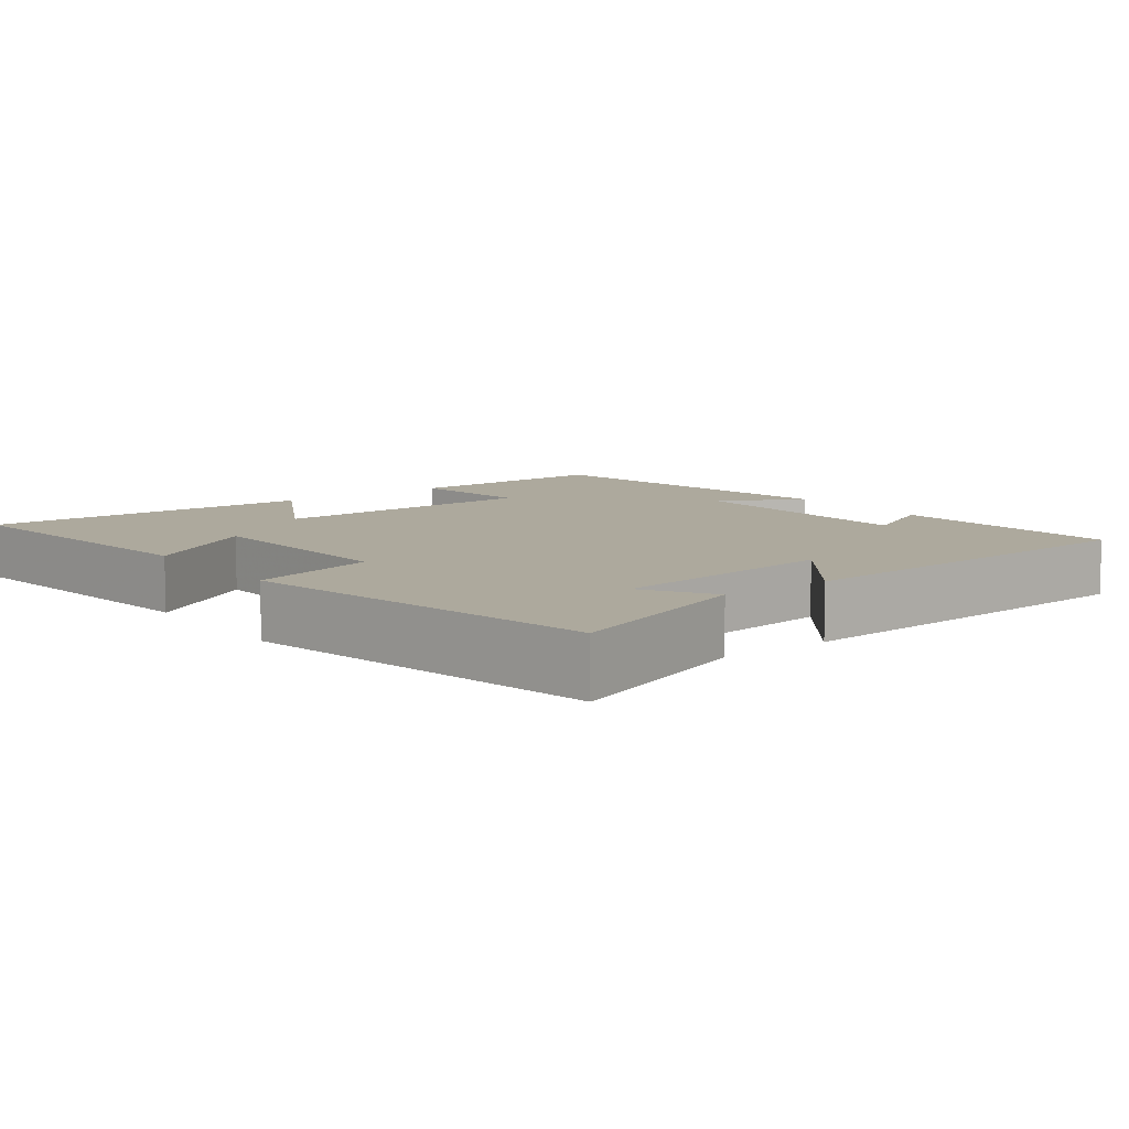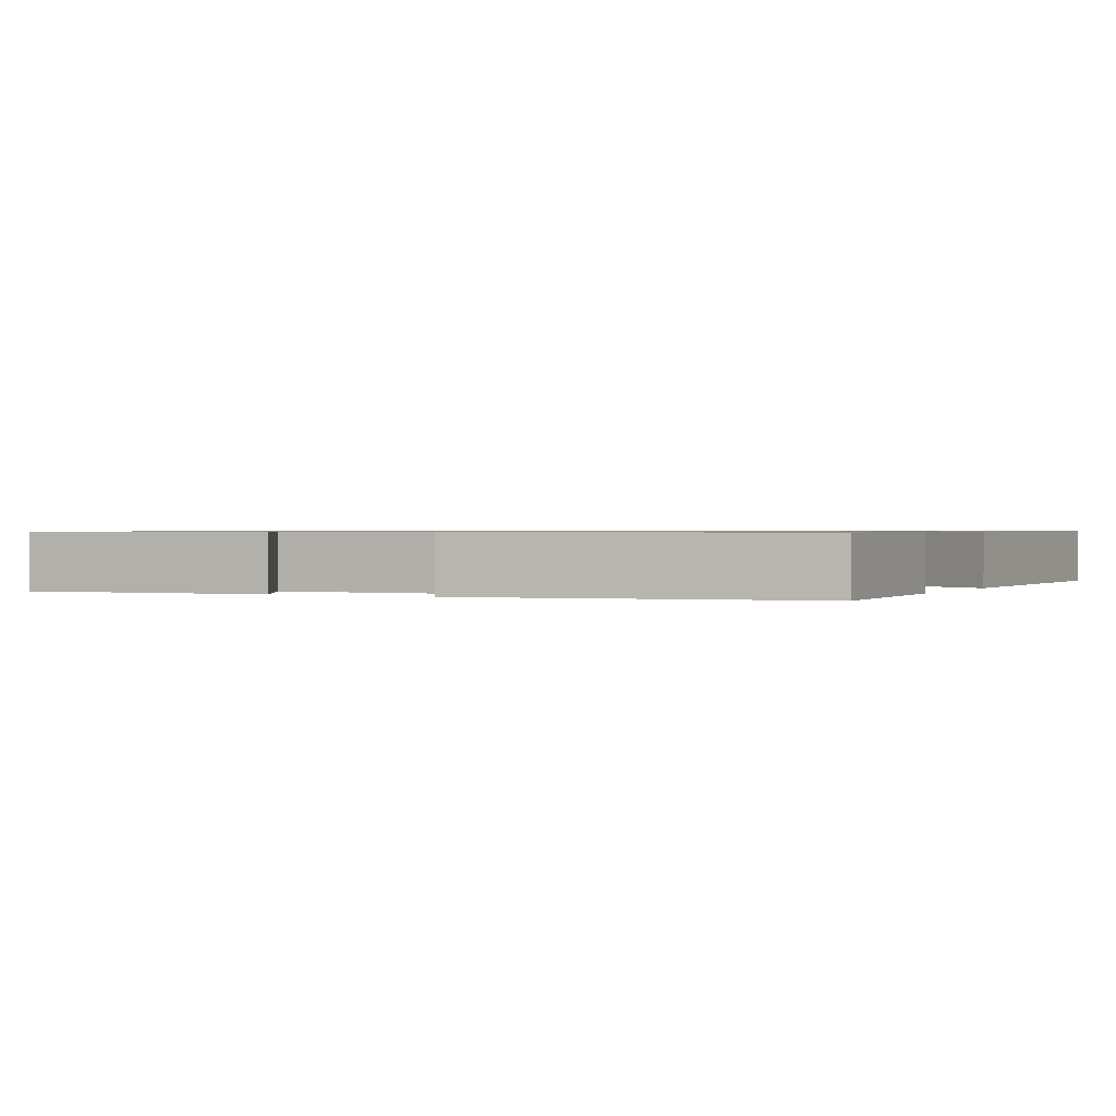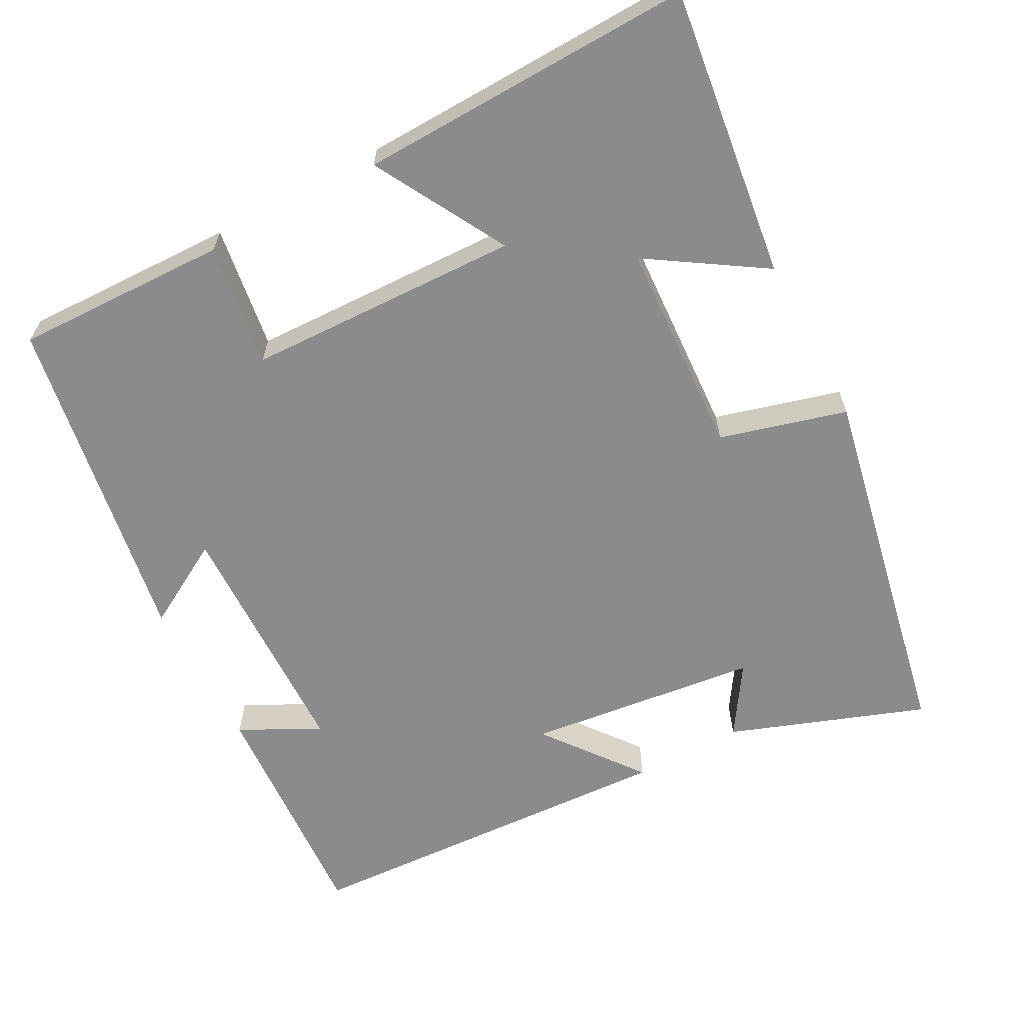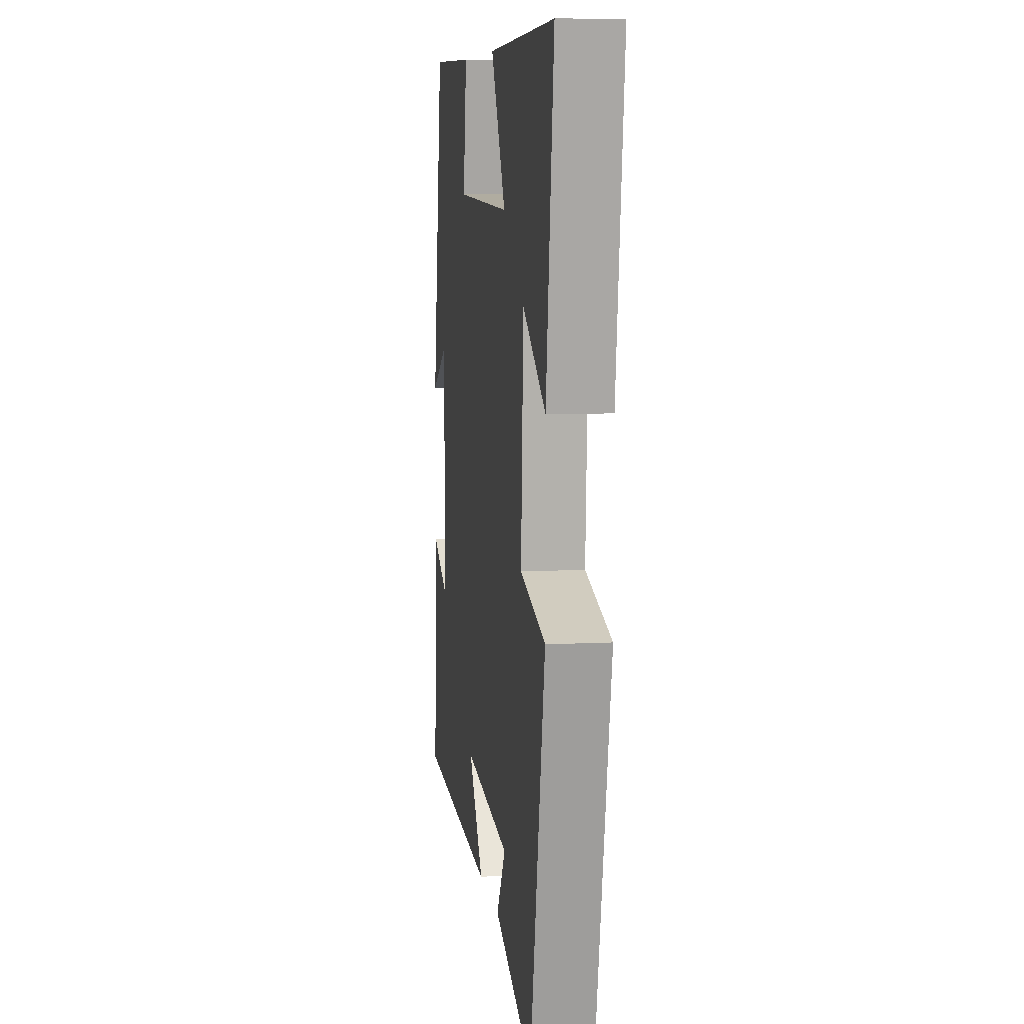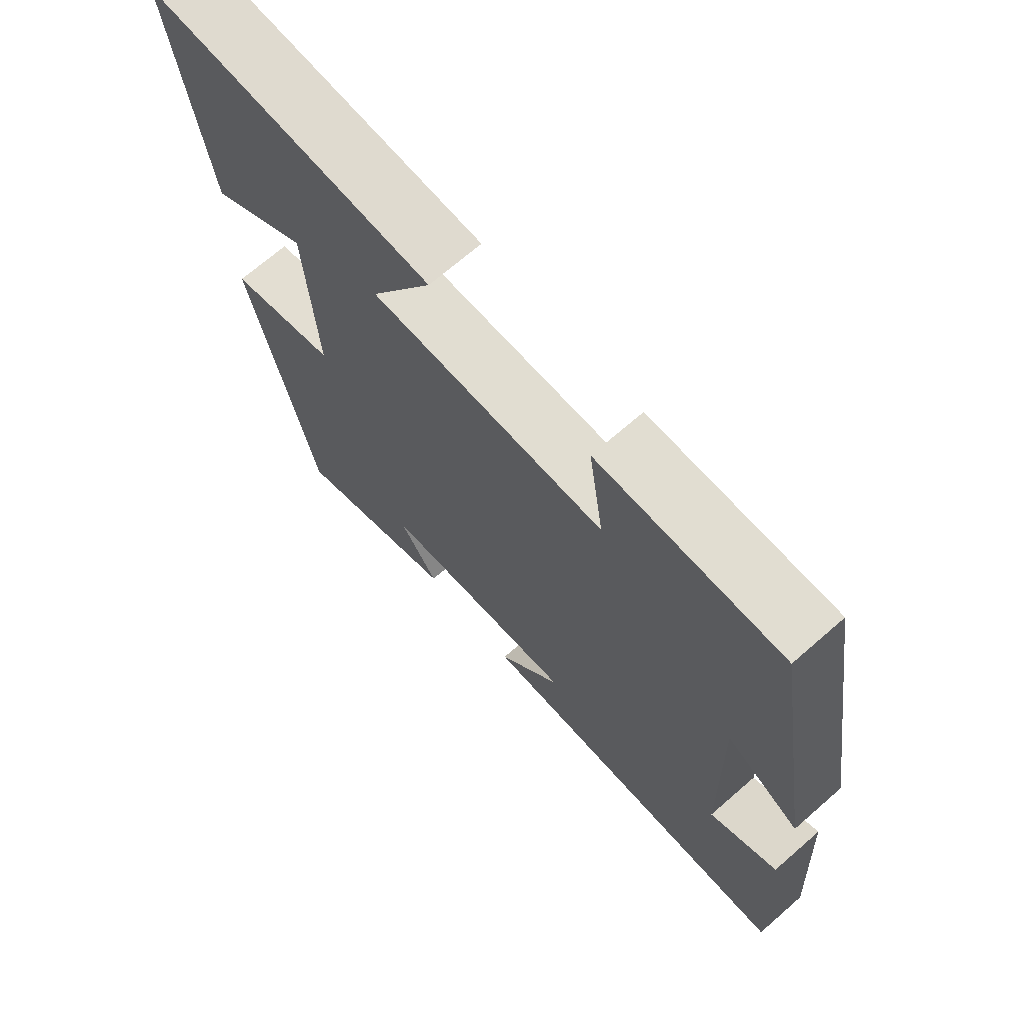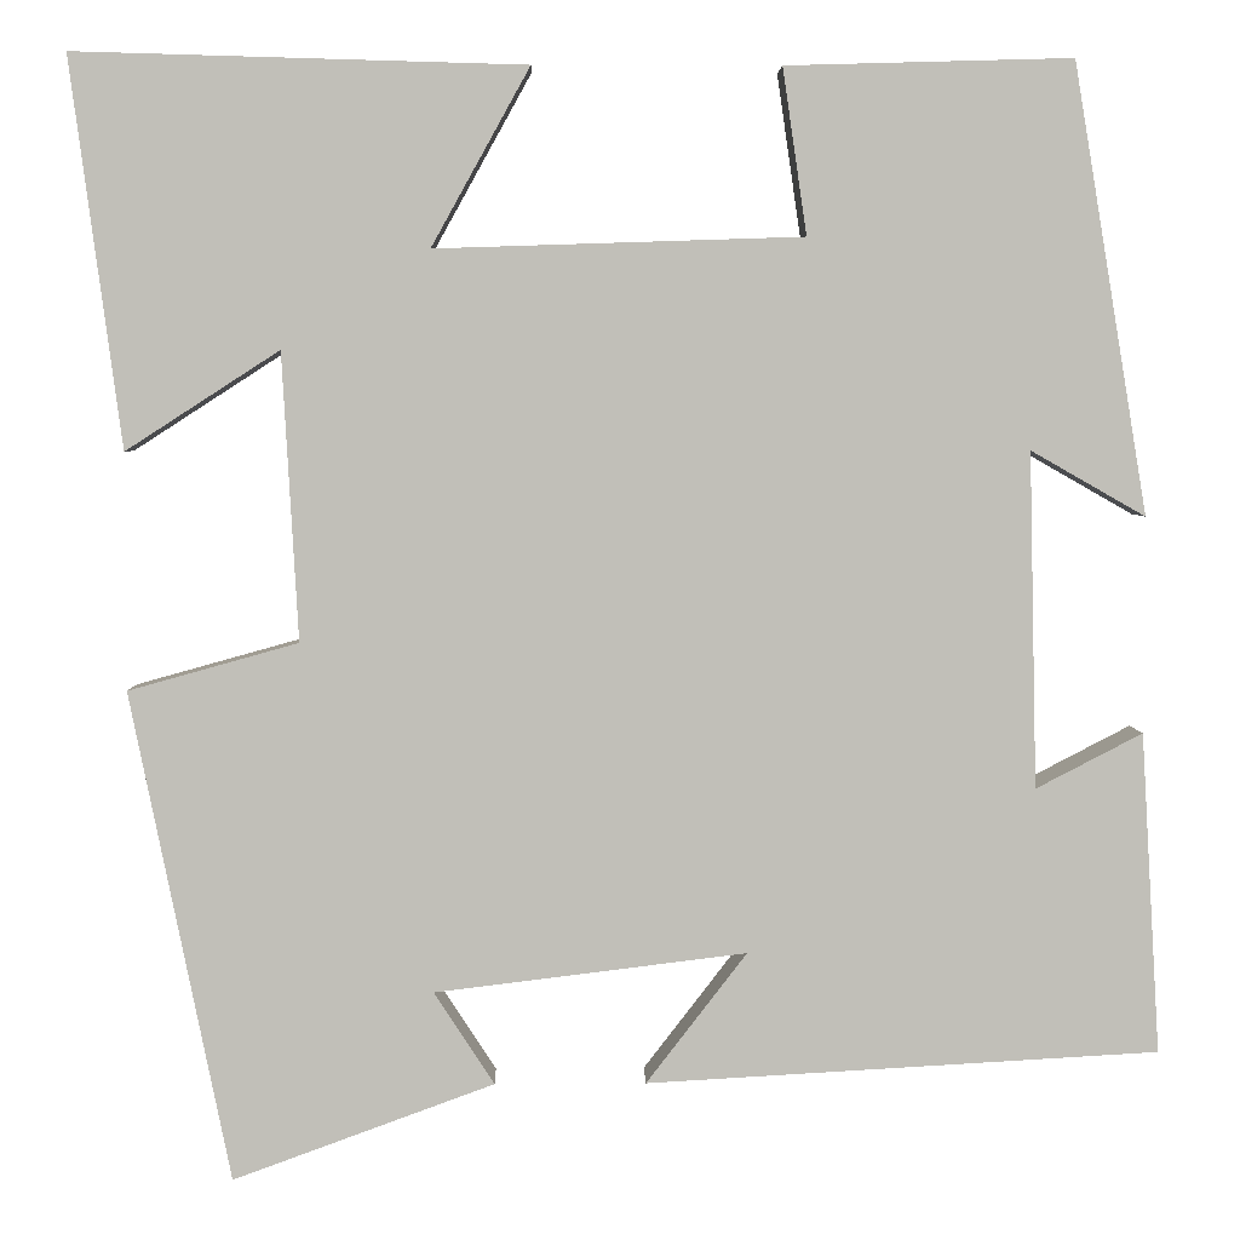
<metadata>
{"format":"obj","ext":"obj","renderer":"f3d","projection":"perspective","resolution":1024,"background":"white","views":[{"elev":8.8,"azim":143.0,"up":"+Y"},{"elev":0.8,"azim":-64.0,"up":"+Y"},{"elev":-63.8,"azim":28.2,"up":"+Y"},{"elev":8.1,"azim":81.9,"up":"+Z"},{"elev":69.7,"azim":-131.1,"up":"+Z"},{"elev":4.0,"azim":178.7,"up":"+Z"}]}
</metadata>
<code>
v -0.426 0.07 0.508
v -0.141 0.07 0.5
v -0.165 0.07 0.335
v 0.201 0.07 0.323
v 0.103 0.07 0.5
v 0.551 0.07 0.512
v 0.5 0.07 0.126
v 0.347 0.07 0.225
v 0.331 0.07 -0.061
v 0.5 0.07 -0.108
v 0.401 0.07 -0.595
v 0.141 0.07 -0.5
v 0.201 0.07 -0.408
v -0.109 0.07 -0.37
v -0.009 0.07 -0.5
v -0.519 0.07 -0.471
v -0.5 0.07 -0.152
v -0.394 0.07 -0.207
v -0.386 0.07 0.127
v -0.5 0.07 0.062
v -0.426 0 0.508
v -0.141 0 0.5
v -0.165 0 0.335
v 0.201 0 0.323
v 0.103 0 0.5
v 0.551 0 0.512
v 0.5 0 0.126
v 0.347 0 0.225
v 0.331 0 -0.061
v 0.5 0 -0.108
v 0.401 0 -0.595
v 0.141 0 -0.5
v 0.201 0 -0.408
v -0.109 0 -0.37
v -0.009 0 -0.5
v -0.519 0 -0.471
v -0.5 0 -0.152
v -0.394 0 -0.207
v -0.386 0 0.127
v -0.5 0 0.062
f 19 20 1 2
f 18 19 2 3
f 15 16 17 18
f 14 15 18
f 13 14 18 3
f 10 11 12 13
f 9 10 13
f 8 9 13 3
f 5 6 7 8
f 4 5 8
f 3 4 8
f 22 21 40 39
f 23 22 39 38
f 38 37 36 35
f 38 35 34
f 23 38 34 33
f 33 32 31 30
f 33 30 29
f 23 33 29 28
f 28 27 26 25
f 28 25 24
f 28 24 23
f 1 21 22 2
f 2 22 23 3
f 3 23 24 4
f 4 24 25 5
f 5 25 26 6
f 6 26 27 7
f 7 27 28 8
f 8 28 29 9
f 9 29 30 10
f 10 30 31 11
f 11 31 32 12
f 12 32 33 13
f 13 33 34 14
f 14 34 35 15
f 15 35 36 16
f 16 36 37 17
f 17 37 38 18
f 18 38 39 19
f 19 39 40 20
f 20 40 21 1

</code>
